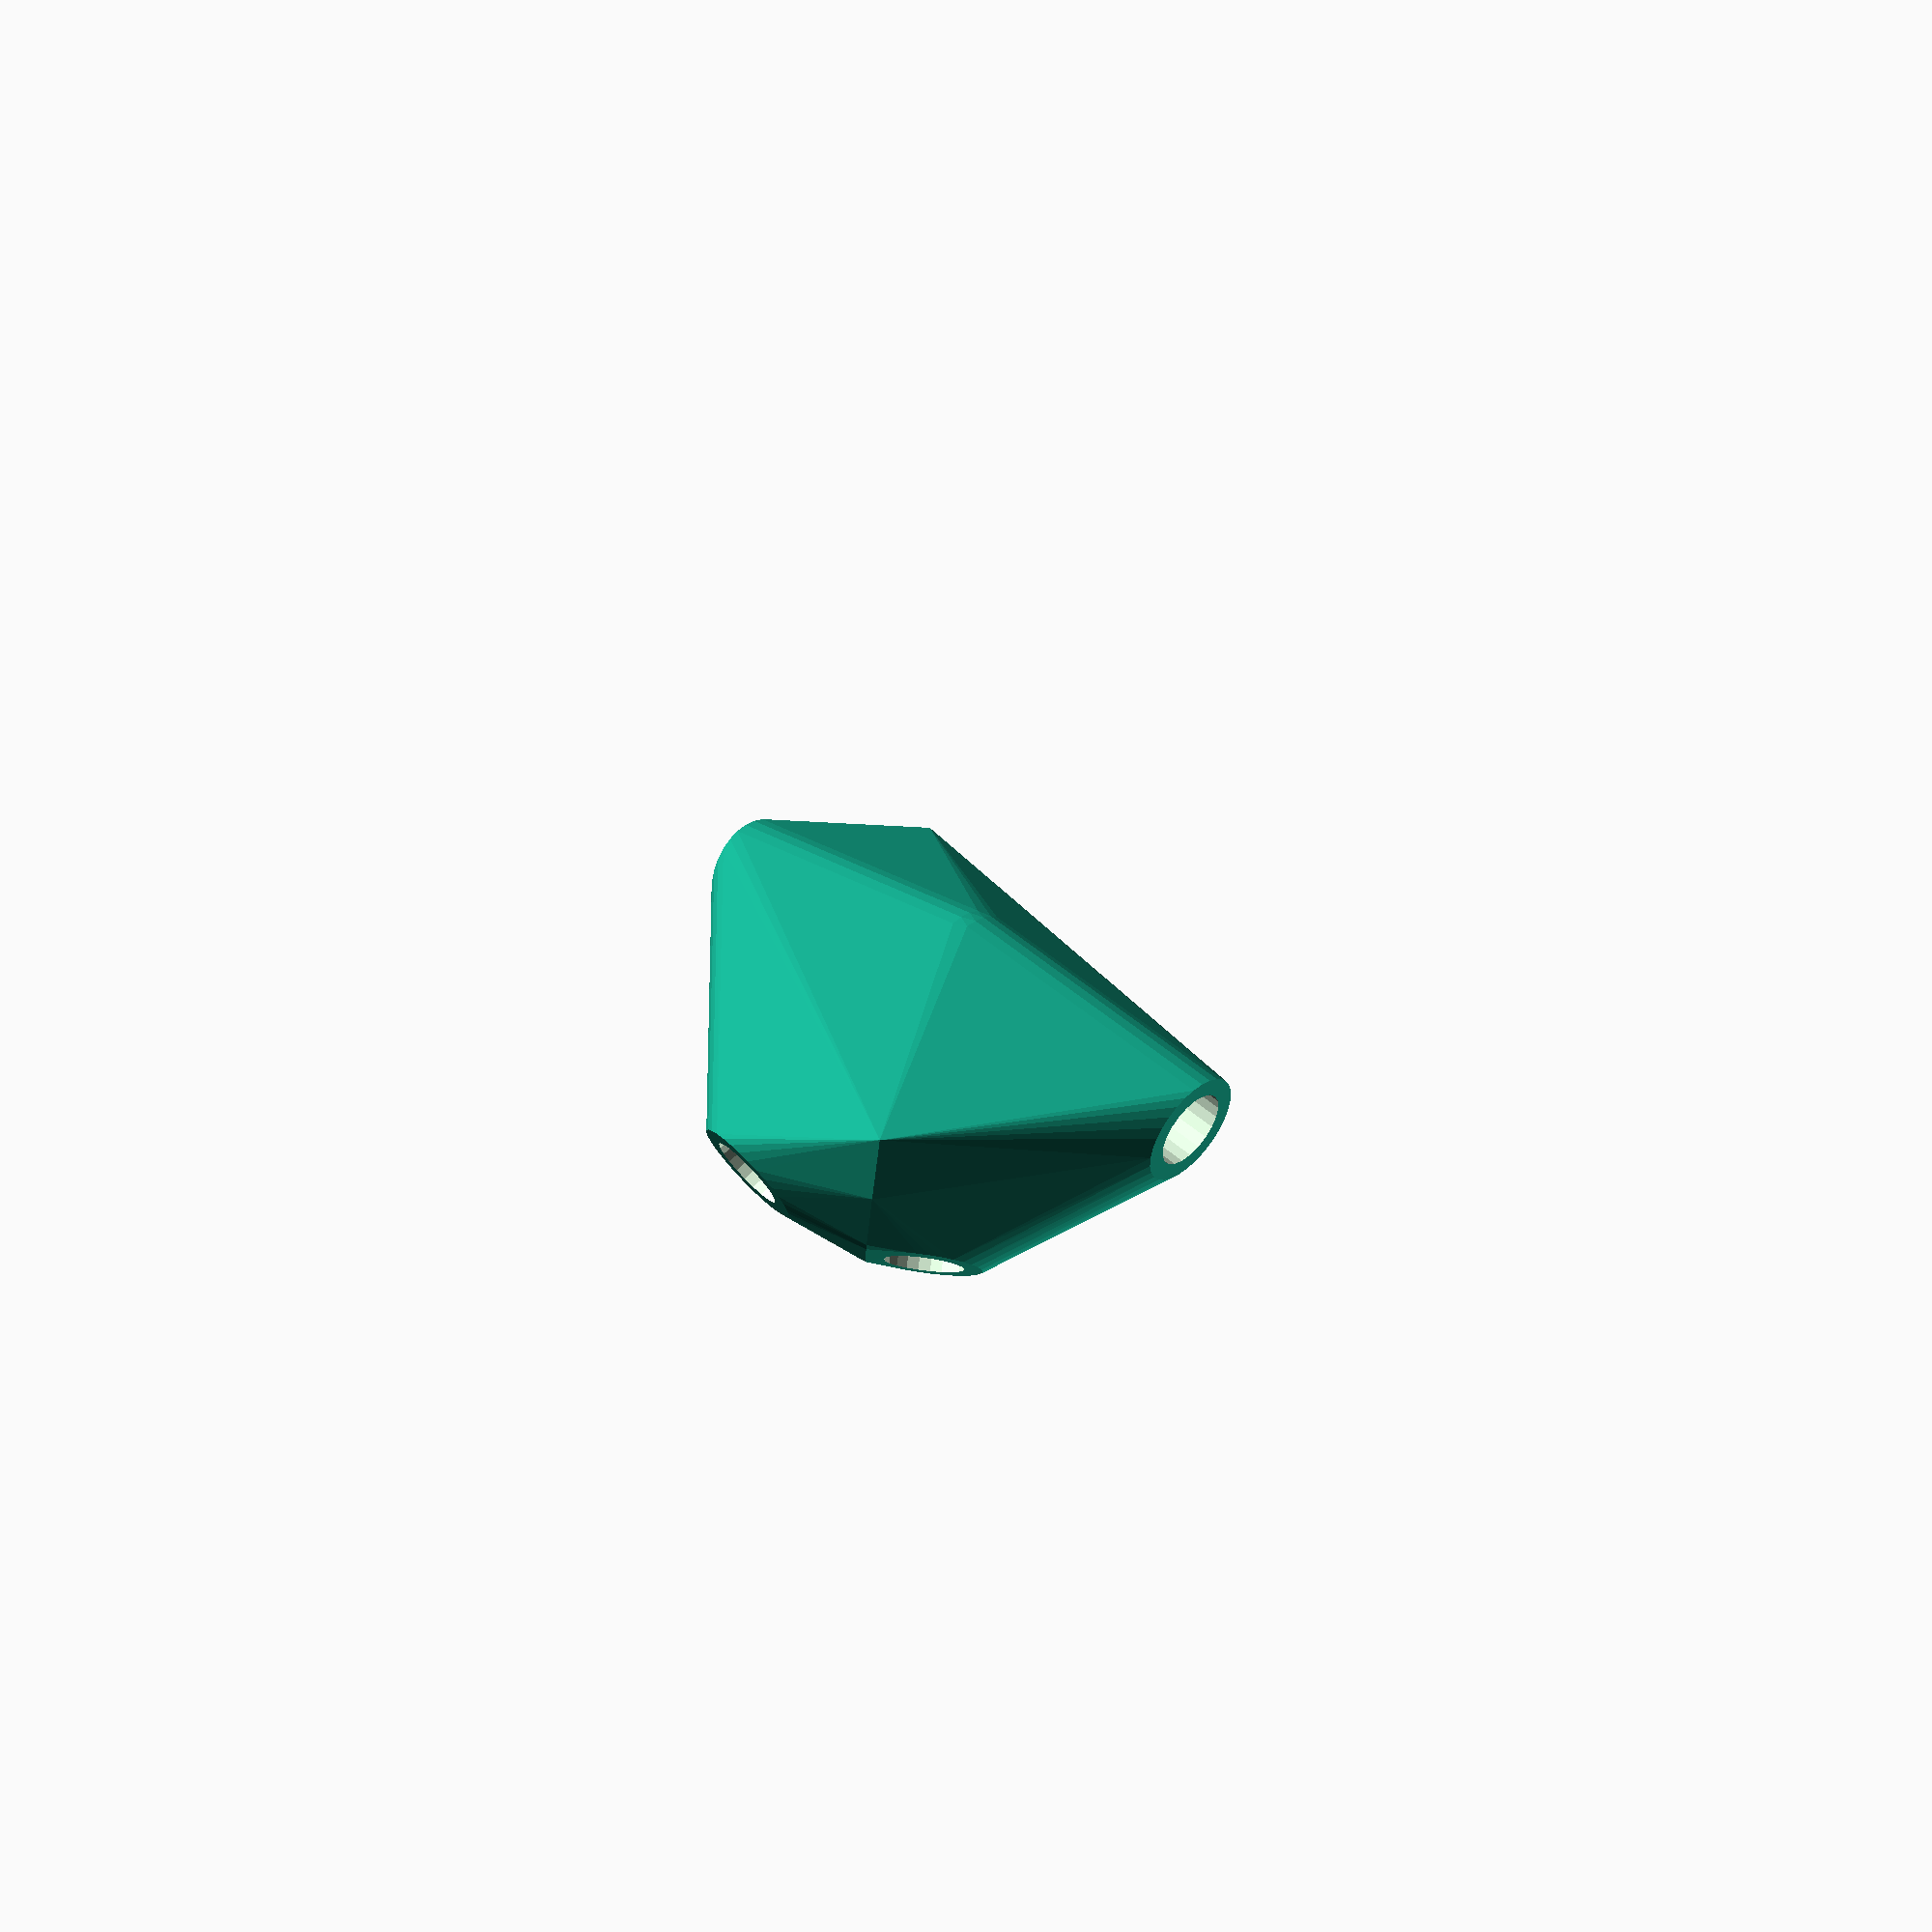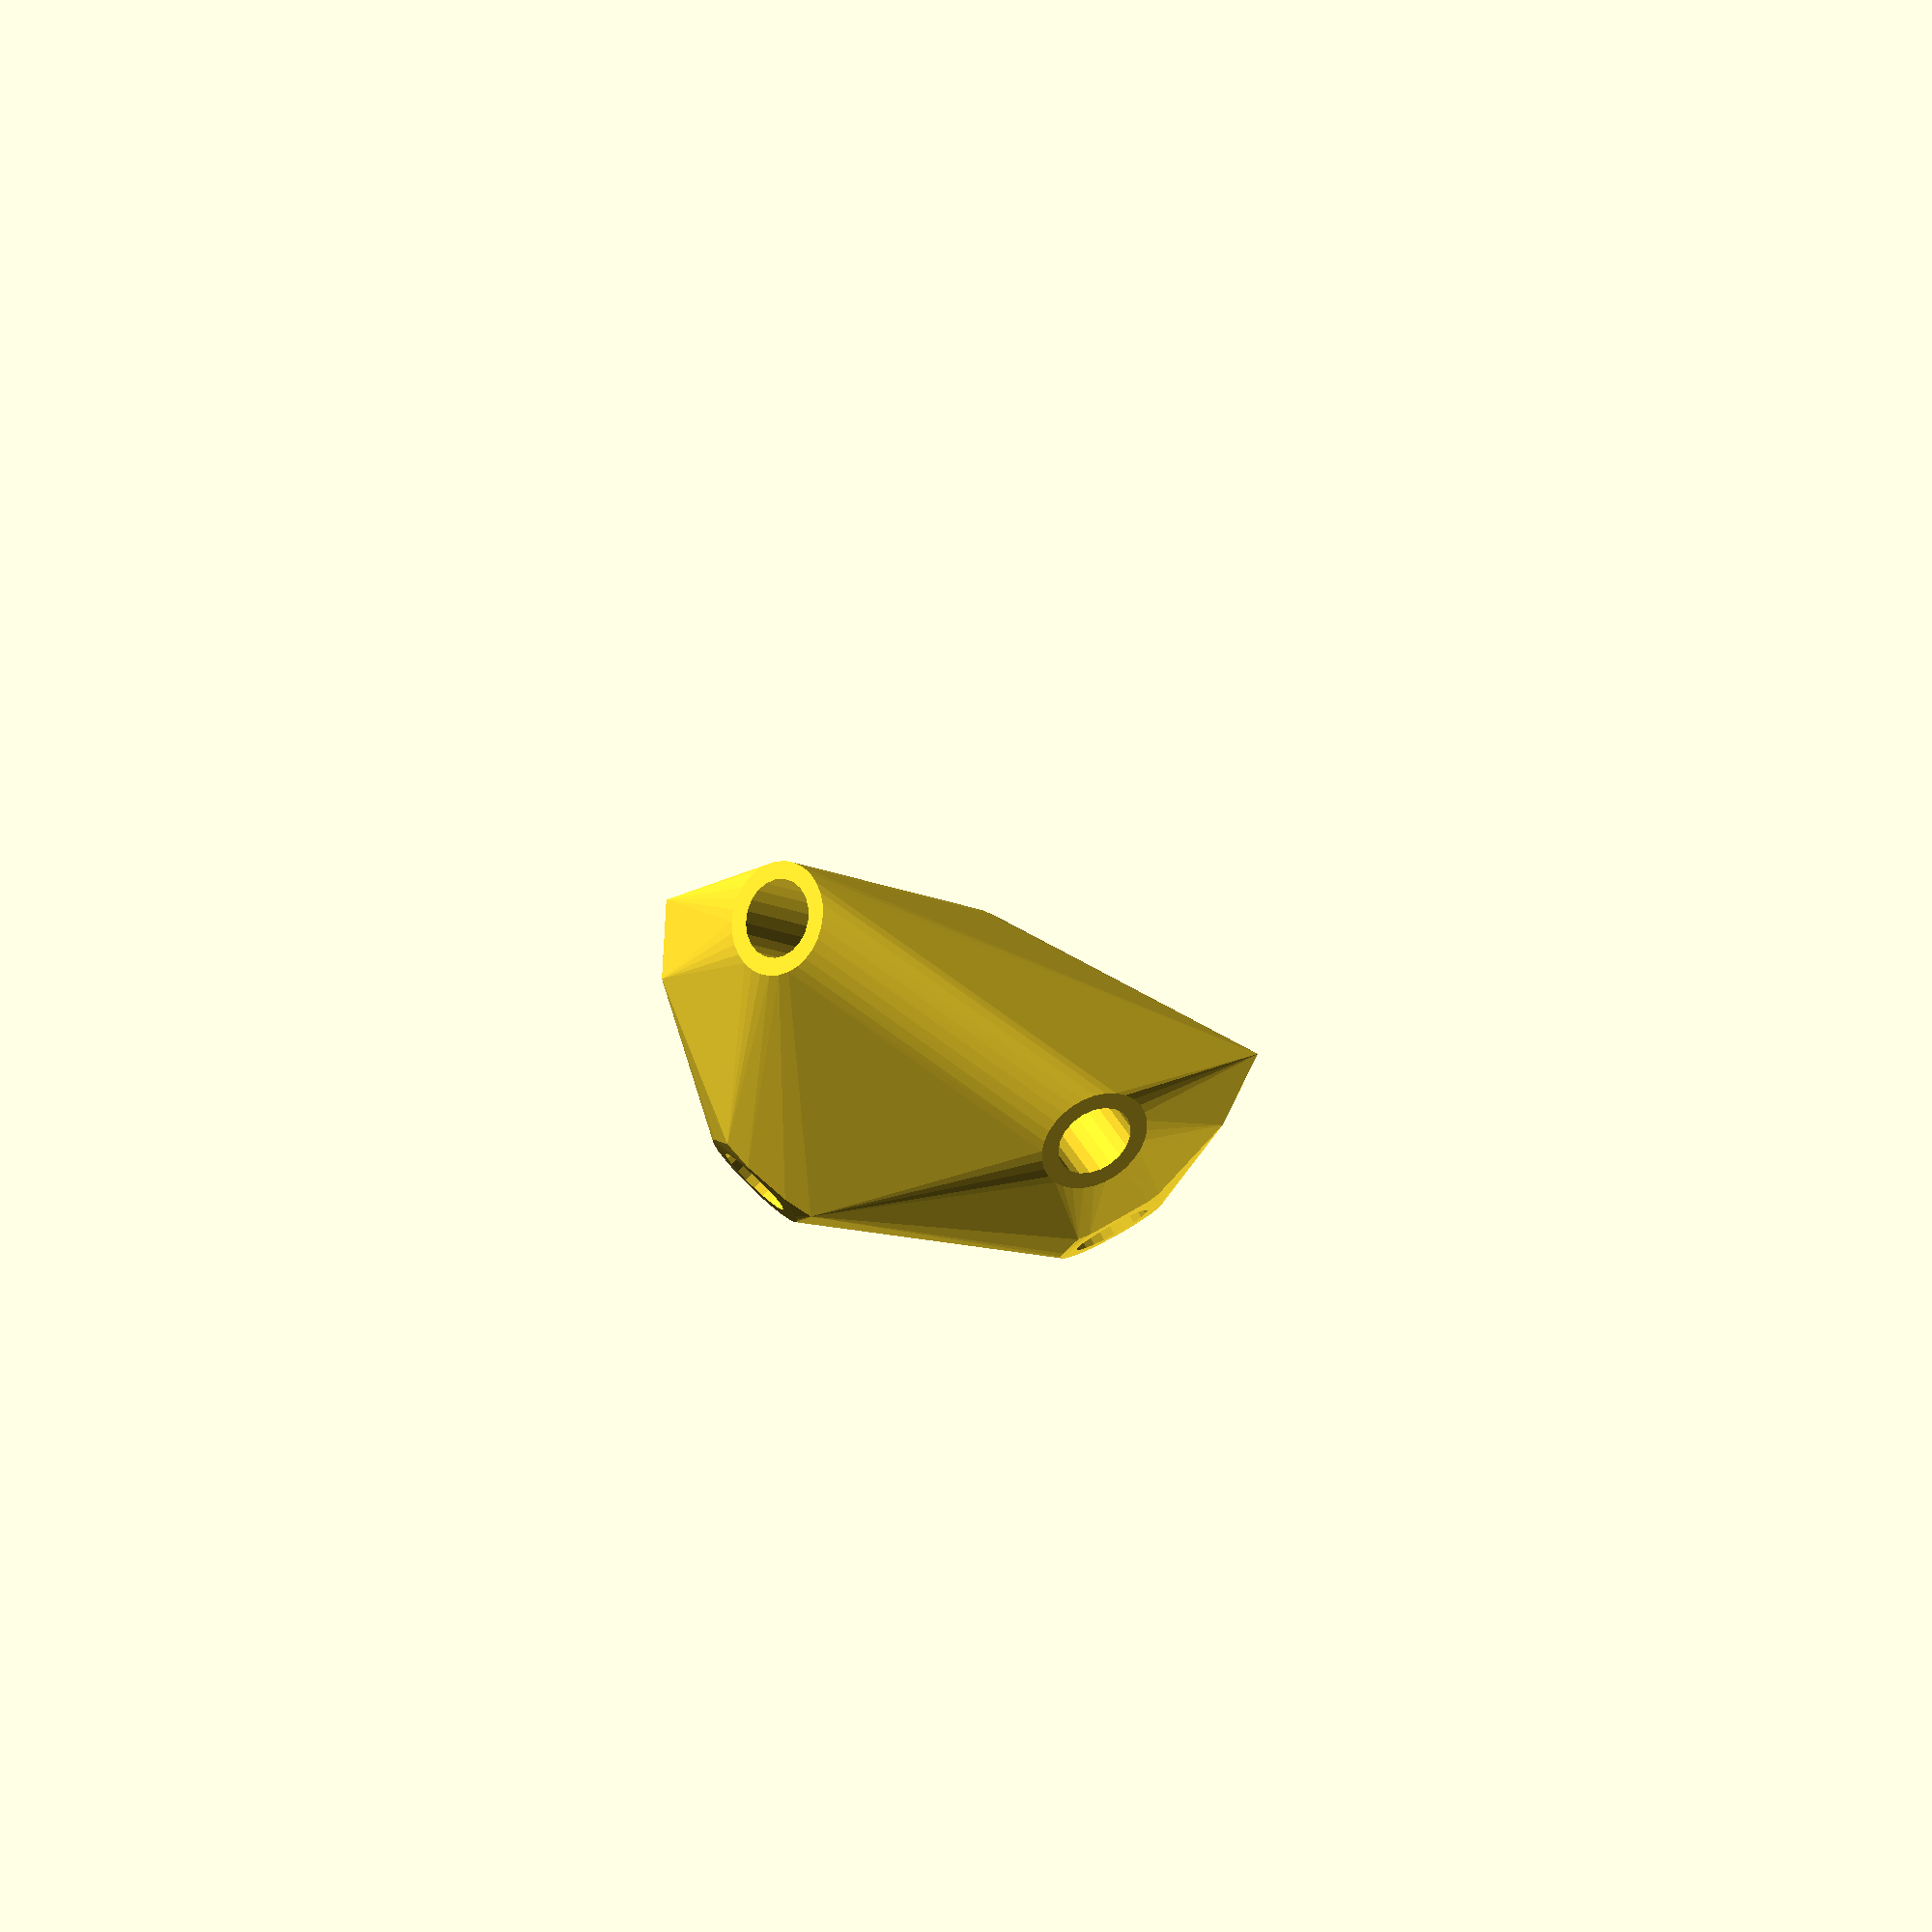
<openscad>


rotate(a = 114.9153592932, v = [0.8681147133, 0.2075639239, 0.0000000000]) {
	union() {
		difference() {
			intersection() {
				hull() {
					rotate(a = -0.0000000000, v = [0.6184621163, 0.7858140294, -0.0000000000]) {
						rotate(a = -90.0000000000, v = [0.9606632845, 0.2777157787, -0.0000000000]) {
							cylinder(h = 50, r = 9.6000000000);
						}
					}
					rotate(a = -0.0000000000, v = [0.6184621163, 0.7858140294, -0.0000000000]) {
						rotate(a = -90.0000000000, v = [0.0196148891, 0.9998076096, -0.0000000000]) {
							cylinder(h = 50, r = 9.6000000000);
						}
					}
					rotate(a = -0.0000000000, v = [0.6184621163, 0.7858140294, -0.0000000000]) {
						rotate(a = -38.4127714118, v = [0.5869580318, -0.2037691317, 0.0000000000]) {
							cylinder(h = 50, r = 9.6000000000);
						}
					}
					rotate(a = -0.0000000000, v = [0.6184621163, 0.7858140294, -0.0000000000]) {
						rotate(a = -53.5955697233, v = [0.0969694839, 0.7989850296, -0.0000000000]) {
							cylinder(h = 50, r = 9.6000000000);
						}
					}
					rotate(a = -0.0000000000, v = [0.6184621163, 0.7858140294, -0.0000000000]) {
						rotate(a = -127.6786081913, v = [0.7689947114, 0.1871979683, -0.0000000000]) {
							cylinder(h = 50, r = 9.6000000000);
						}
					}
					rotate(a = -0.0000000000, v = [0.6184621163, 0.7858140294, -0.0000000000]) {
						rotate(a = -140.2501875564, v = [-0.4753619151, 0.4276798666, 0.0000000000]) {
							cylinder(h = 50, r = 9.6000000000);
						}
					}
					rotate(a = 106.1239224375, v = [0, 0, 1]) {
						translate(v = [0, -6.6000000000, -9.6000000000]) {
							cube(size = [50, 13.2000000000, 0.1000000000]);
						}
					}
					rotate(a = 178.8760775625, v = [0, 0, 1]) {
						translate(v = [0, -6.6000000000, -9.6000000000]) {
							cube(size = [50, 13.2000000000, 0.1000000000]);
						}
					}
					rotate(a = 70.8549760287, v = [0, 0, 1]) {
						translate(v = [0, -6.6000000000, -9.6000000000]) {
							cube(size = [50, 13.2000000000, 0.1000000000]);
						}
					}
					rotate(a = 173.0800935091, v = [0, 0, 1]) {
						translate(v = [0, -6.6000000000, -9.6000000000]) {
							cube(size = [50, 13.2000000000, 0.1000000000]);
						}
					}
					rotate(a = 103.6815208657, v = [0, 0, 1]) {
						translate(v = [0, -6.6000000000, -9.6000000000]) {
							cube(size = [50, 13.2000000000, 0.1000000000]);
						}
					}
					rotate(a = -131.9774981586, v = [0, 0, 1]) {
						translate(v = [0, -6.6000000000, -9.6000000000]) {
							cube(size = [50, 13.2000000000, 0.1000000000]);
						}
					}
				}
				sphere(r = 60);
			}
			union() {
				rotate(a = -0.0000000000, v = [0.6184621163, 0.7858140294, -0.0000000000]) {
					rotate(a = -90.0000000000, v = [0.9606632845, 0.2777157787, -0.0000000000]) {
						translate(v = [0, 0, 25]) {
							cylinder(h = 100, r = 6.6000000000);
						}
					}
				}
				rotate(a = -0.0000000000, v = [0.6184621163, 0.7858140294, -0.0000000000]) {
					rotate(a = -90.0000000000, v = [0.0196148891, 0.9998076096, -0.0000000000]) {
						translate(v = [0, 0, 25]) {
							cylinder(h = 100, r = 6.6000000000);
						}
					}
				}
				rotate(a = -0.0000000000, v = [0.6184621163, 0.7858140294, -0.0000000000]) {
					rotate(a = -38.4127714118, v = [0.5869580318, -0.2037691317, 0.0000000000]) {
						translate(v = [0, 0, 25]) {
							cylinder(h = 100, r = 6.6000000000);
						}
					}
				}
				rotate(a = -0.0000000000, v = [0.6184621163, 0.7858140294, -0.0000000000]) {
					rotate(a = -53.5955697233, v = [0.0969694839, 0.7989850296, -0.0000000000]) {
						translate(v = [0, 0, 25]) {
							cylinder(h = 100, r = 6.6000000000);
						}
					}
				}
				rotate(a = -0.0000000000, v = [0.6184621163, 0.7858140294, -0.0000000000]) {
					rotate(a = -127.6786081913, v = [0.7689947114, 0.1871979683, -0.0000000000]) {
						translate(v = [0, 0, 25]) {
							cylinder(h = 100, r = 6.6000000000);
						}
					}
				}
				rotate(a = -0.0000000000, v = [0.6184621163, 0.7858140294, -0.0000000000]) {
					rotate(a = -140.2501875564, v = [-0.4753619151, 0.4276798666, 0.0000000000]) {
						translate(v = [0, 0, 25]) {
							cylinder(h = 100, r = 6.6000000000);
						}
					}
				}
			}
		}
		rotate(a = 106.1239224375, v = [0, 0, 1]) {
			translate(v = [0, -6.6000000000, -9.6000000000]) {
				cube(size = [50, 13.2000000000, 0.1000000000]);
			}
		}
		rotate(a = 178.8760775625, v = [0, 0, 1]) {
			translate(v = [0, -6.6000000000, -9.6000000000]) {
				cube(size = [50, 13.2000000000, 0.1000000000]);
			}
		}
		rotate(a = 70.8549760287, v = [0, 0, 1]) {
			translate(v = [0, -6.6000000000, -9.6000000000]) {
				cube(size = [50, 13.2000000000, 0.1000000000]);
			}
		}
		rotate(a = 173.0800935091, v = [0, 0, 1]) {
			translate(v = [0, -6.6000000000, -9.6000000000]) {
				cube(size = [50, 13.2000000000, 0.1000000000]);
			}
		}
		rotate(a = 103.6815208657, v = [0, 0, 1]) {
			translate(v = [0, -6.6000000000, -9.6000000000]) {
				cube(size = [50, 13.2000000000, 0.1000000000]);
			}
		}
		rotate(a = -131.9774981586, v = [0, 0, 1]) {
			translate(v = [0, -6.6000000000, -9.6000000000]) {
				cube(size = [50, 13.2000000000, 0.1000000000]);
			}
		}
	}
}
</openscad>
<views>
elev=106.3 azim=106.0 roll=147.4 proj=p view=solid
elev=126.9 azim=180.3 roll=208.8 proj=o view=solid
</views>
